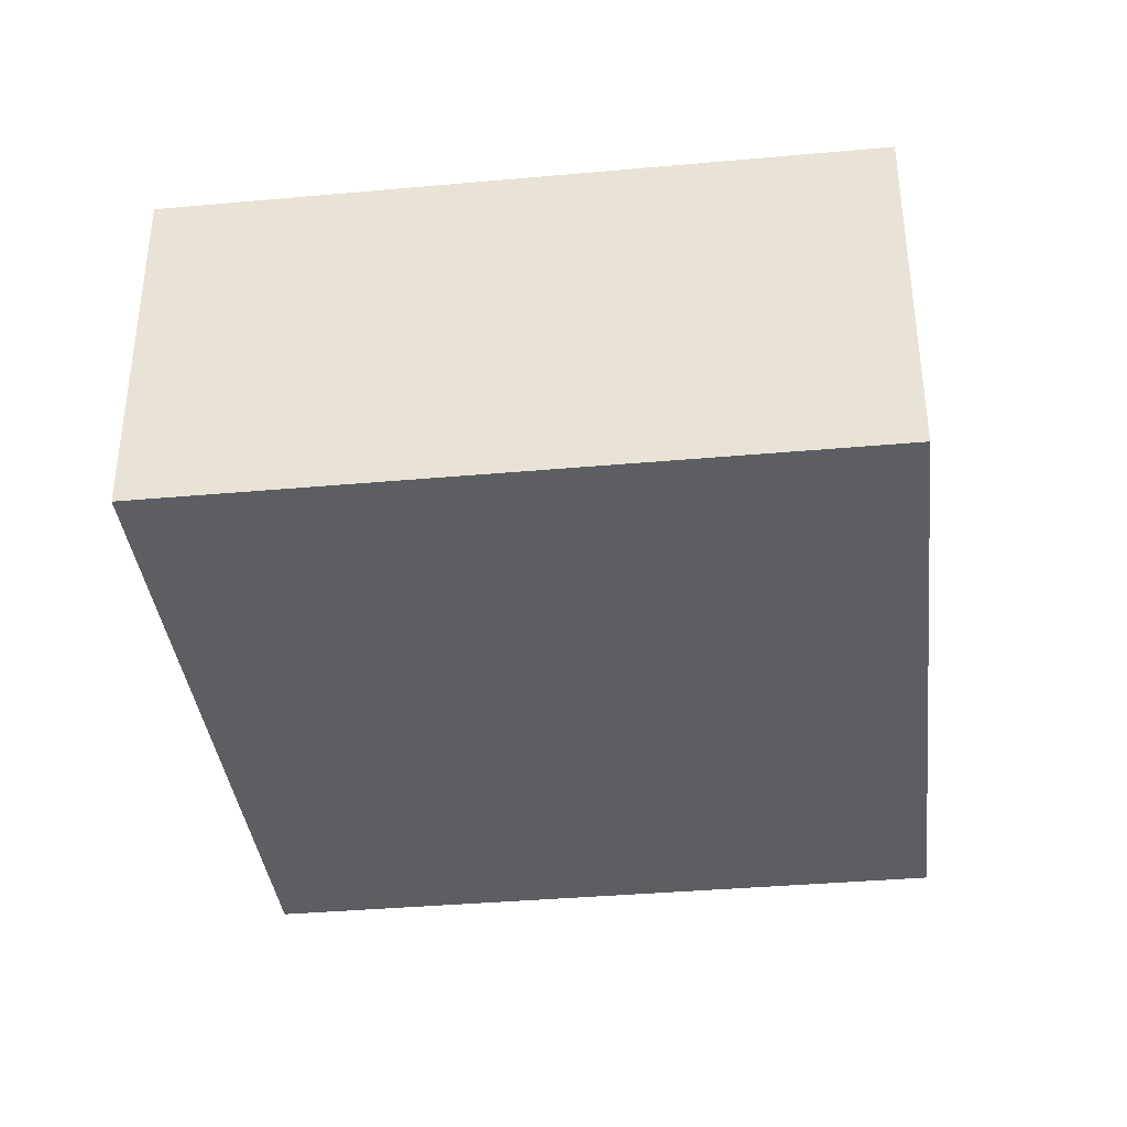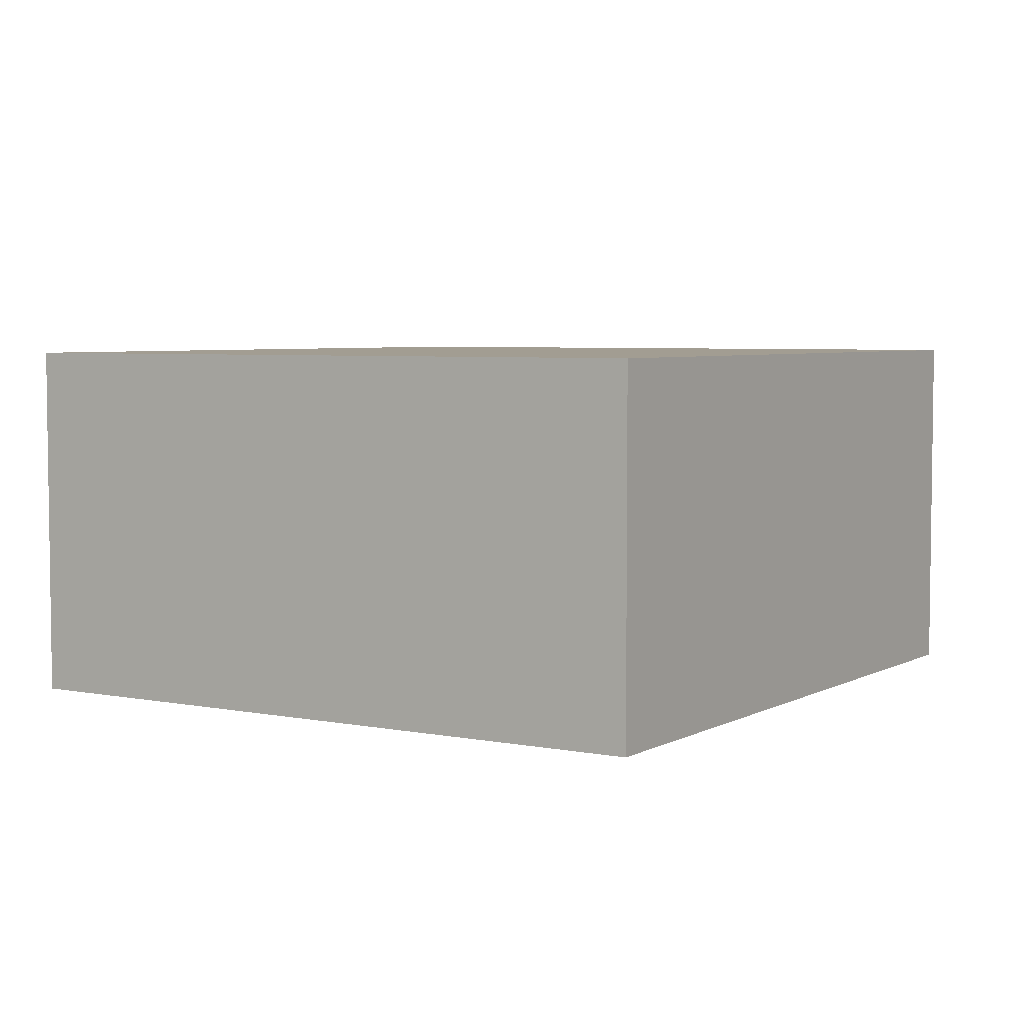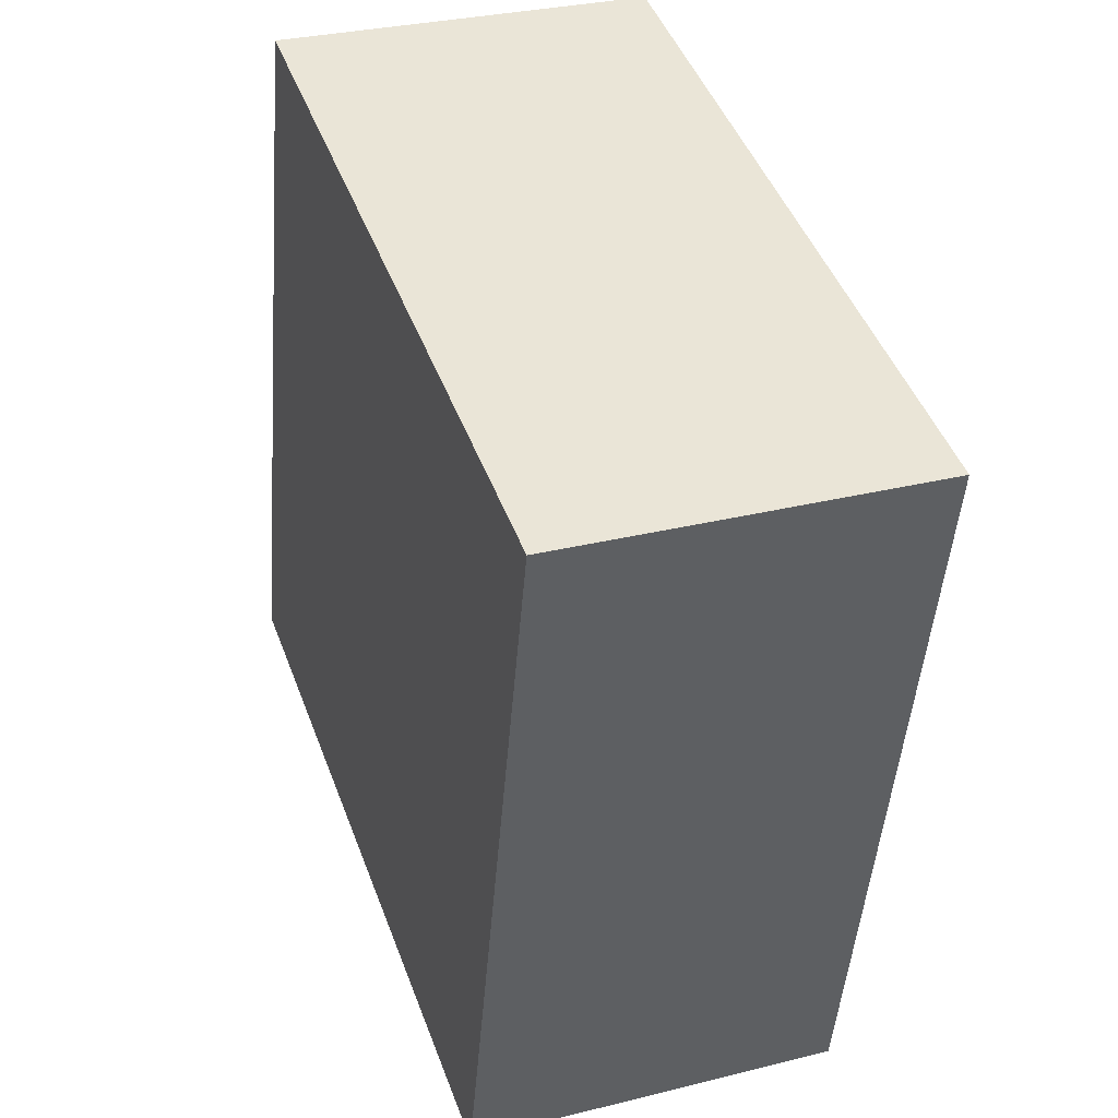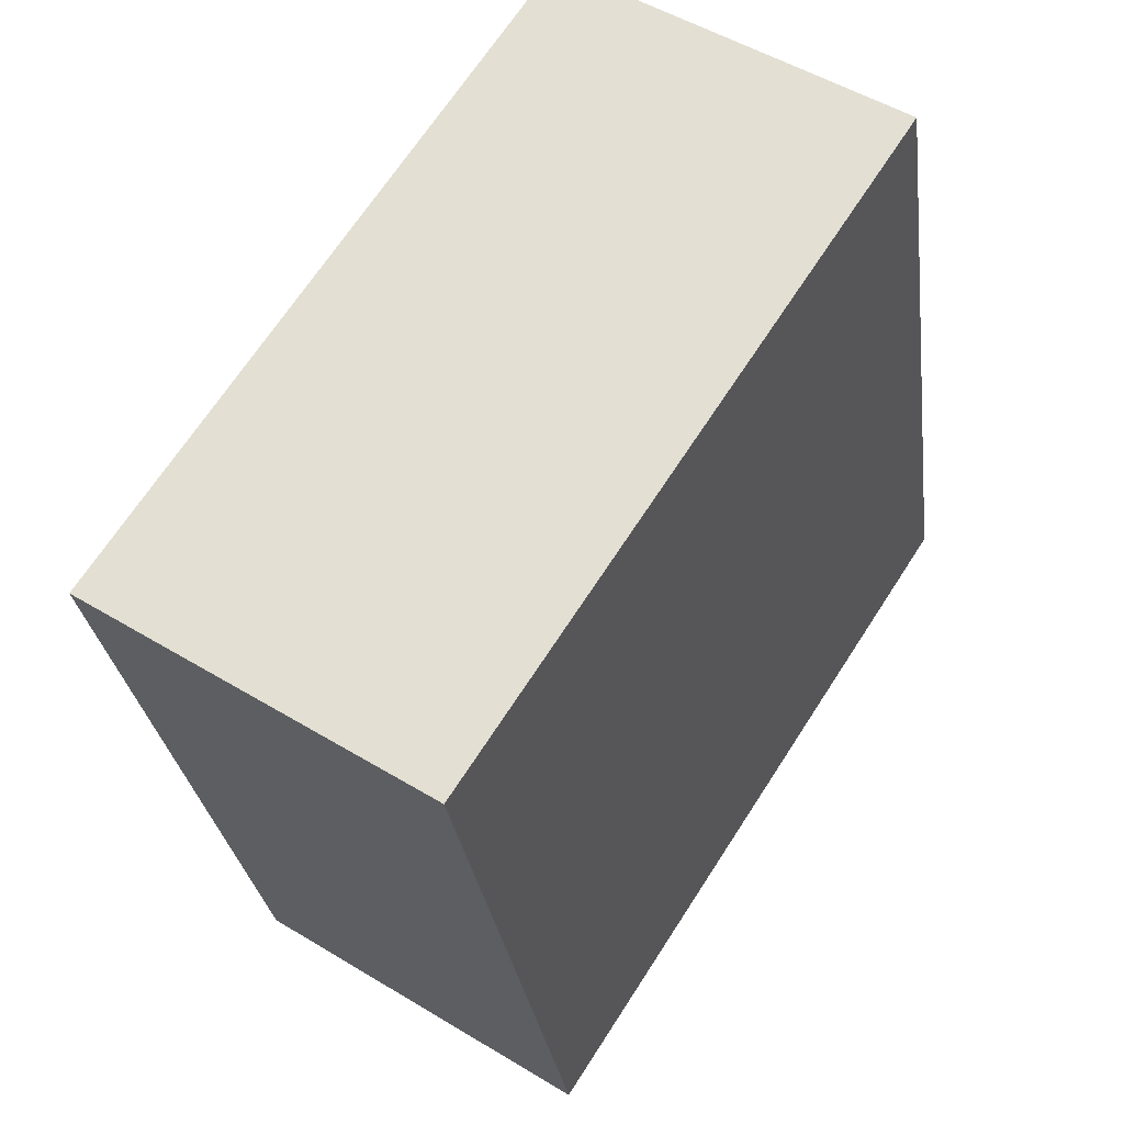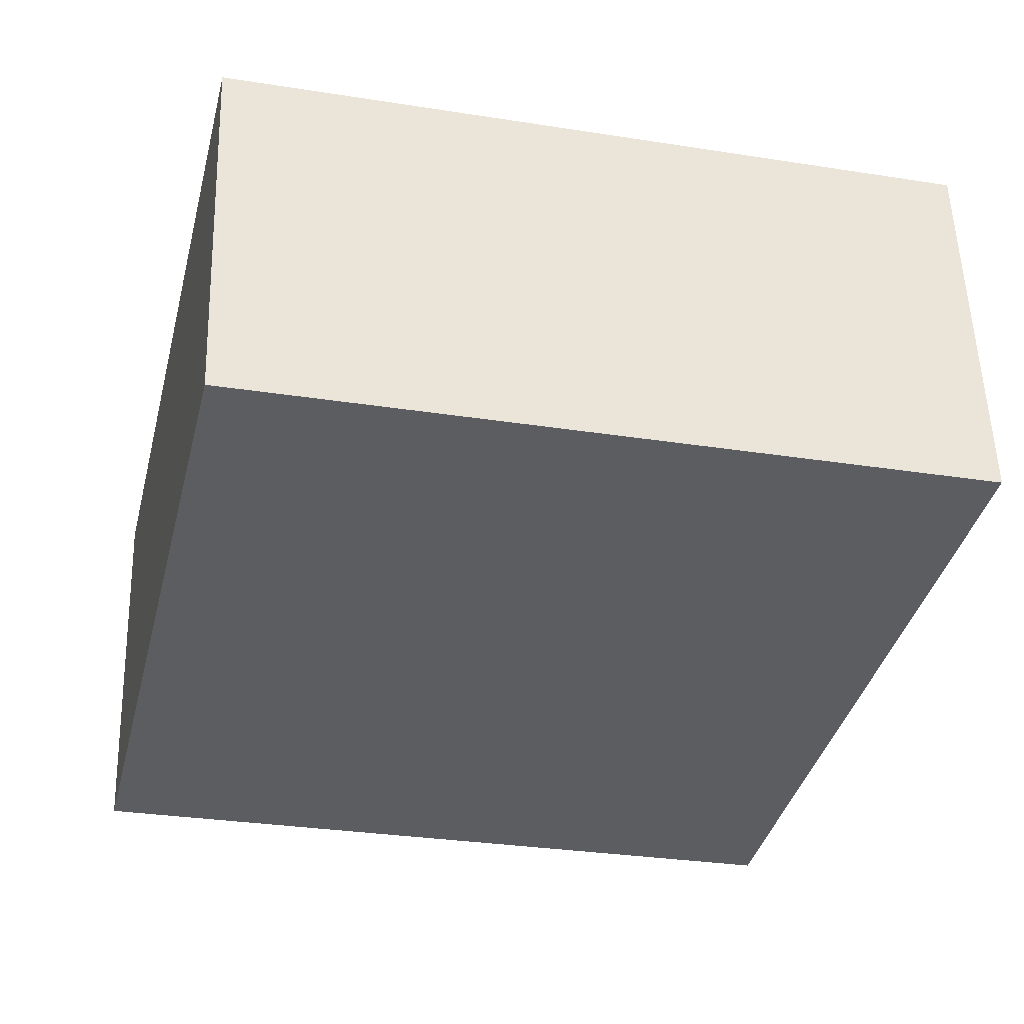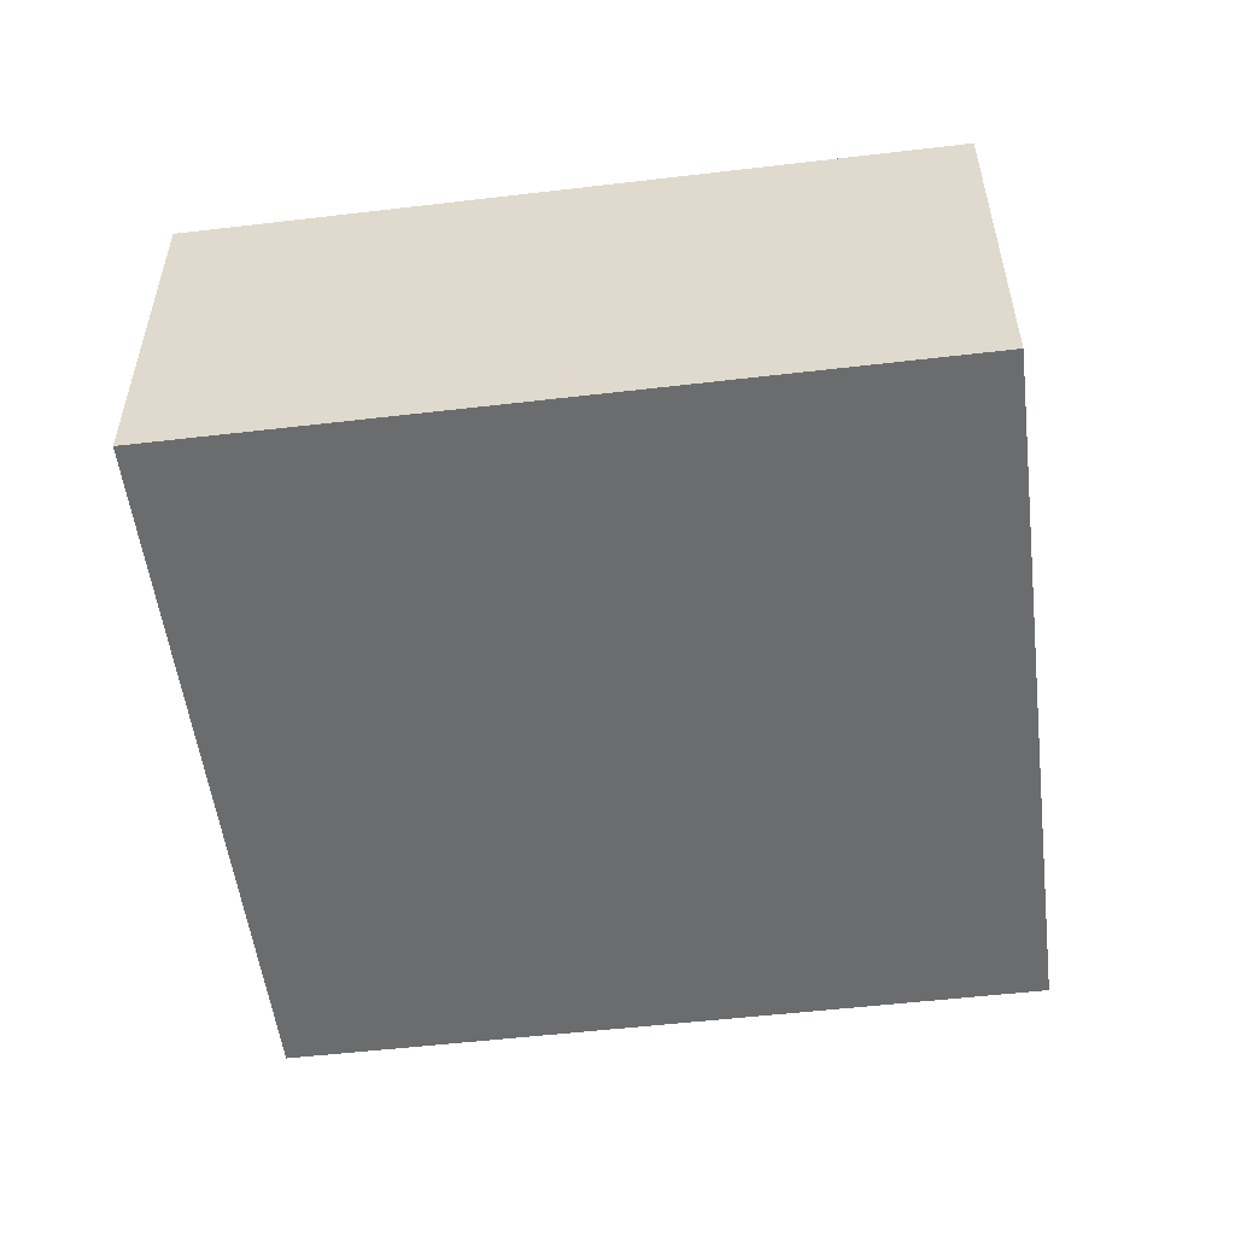
<metadata>
{"format":"obj","ext":"obj","renderer":"f3d","projection":"perspective","resolution":1024,"background":"white","views":[{"elev":-37.4,"azim":19.9,"up":"+Y"},{"elev":4.9,"azim":-134.4,"up":"+Y"},{"elev":30.4,"azim":70.1,"up":"+Z"},{"elev":50.7,"azim":123.6,"up":"+Z"},{"elev":54.1,"azim":-1.7,"up":"+Z"},{"elev":-53.6,"azim":110.5,"up":"+Y"}]}
</metadata>
<code>
v  0 3.116 1.908e-16
v  7.413 3.116 4.765
v  5.948 3.116 -1.411
v  1.465 3.116 6.176
v  5.948 8.64e-17 -1.411
v  0 0 0
v  1.465 -3.782e-16 6.176
v  7.413 -2.918e-16 4.765
g defaultobject
f 1 2 3
f 2 1 4
f 5 1 3
f 1 5 6
f 6 4 1
f 4 6 7
f 7 2 4
f 2 7 8
f 8 3 2
f 3 8 5
f 8 6 5
f 6 8 7

</code>
